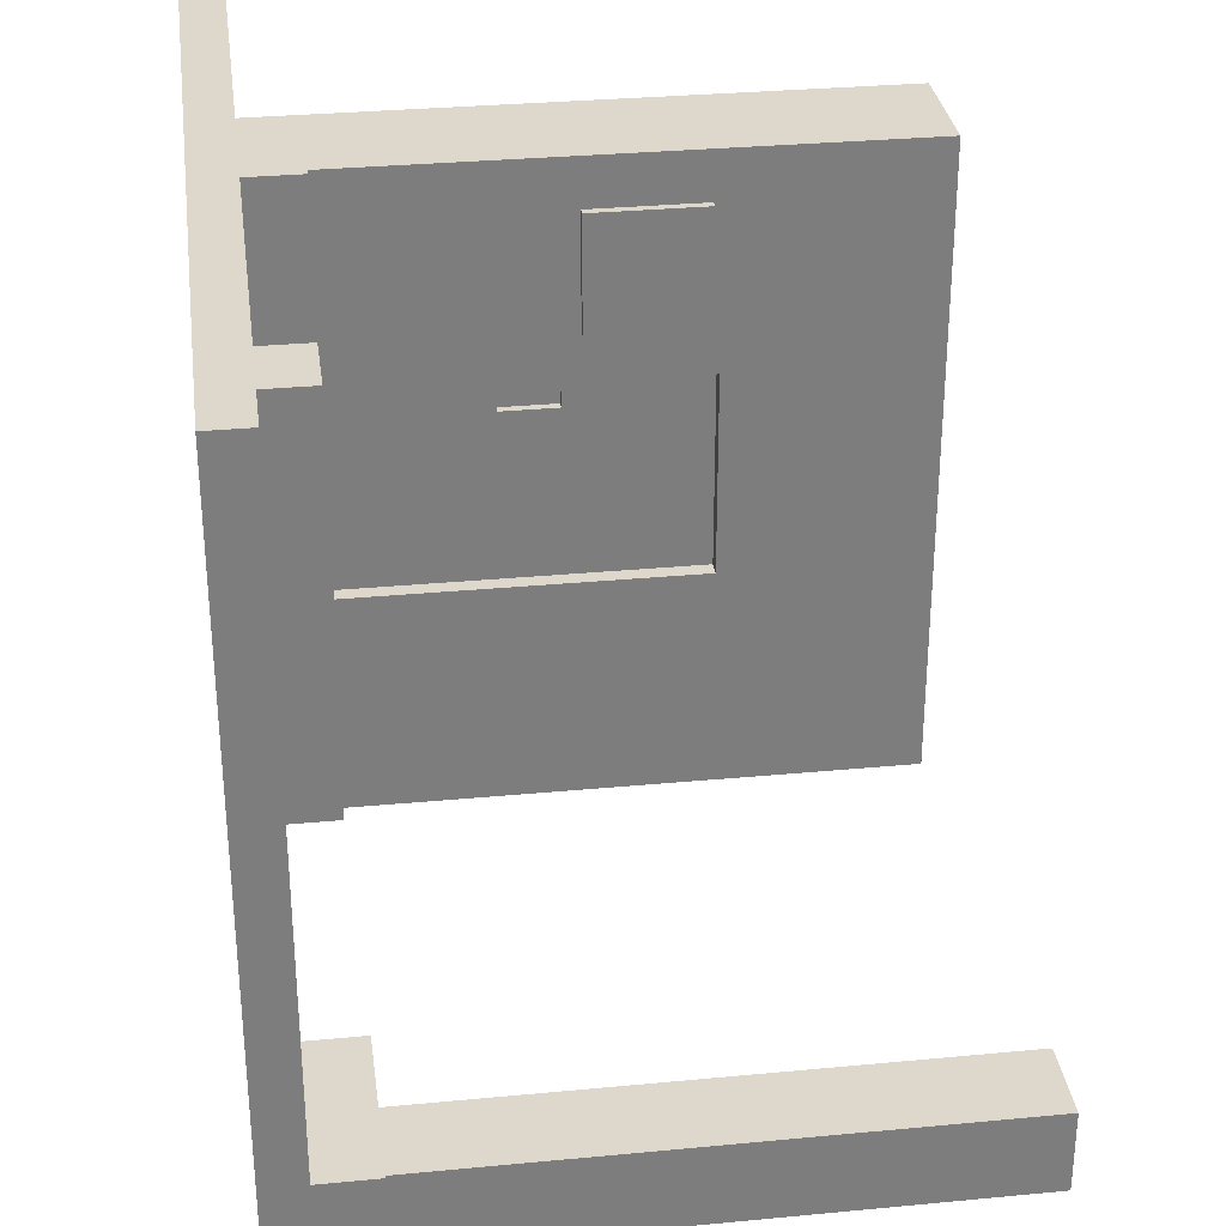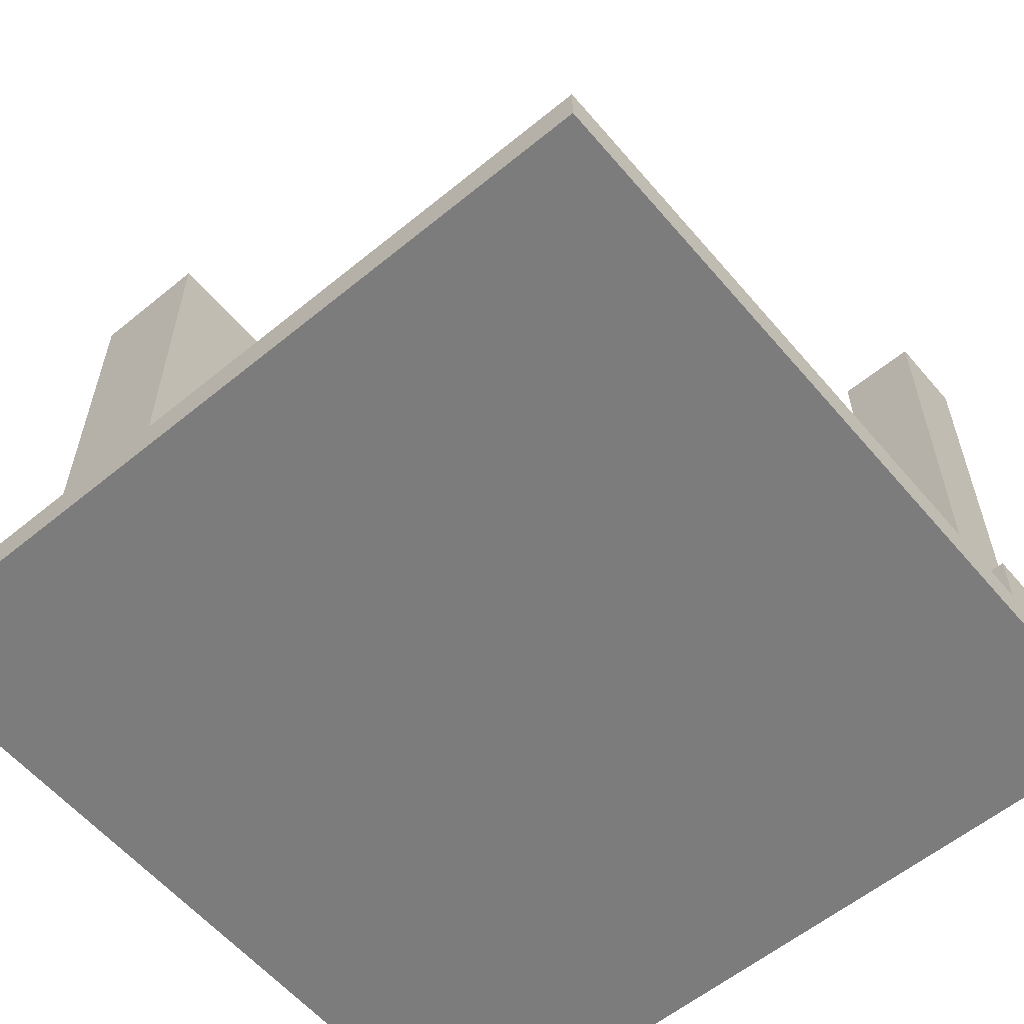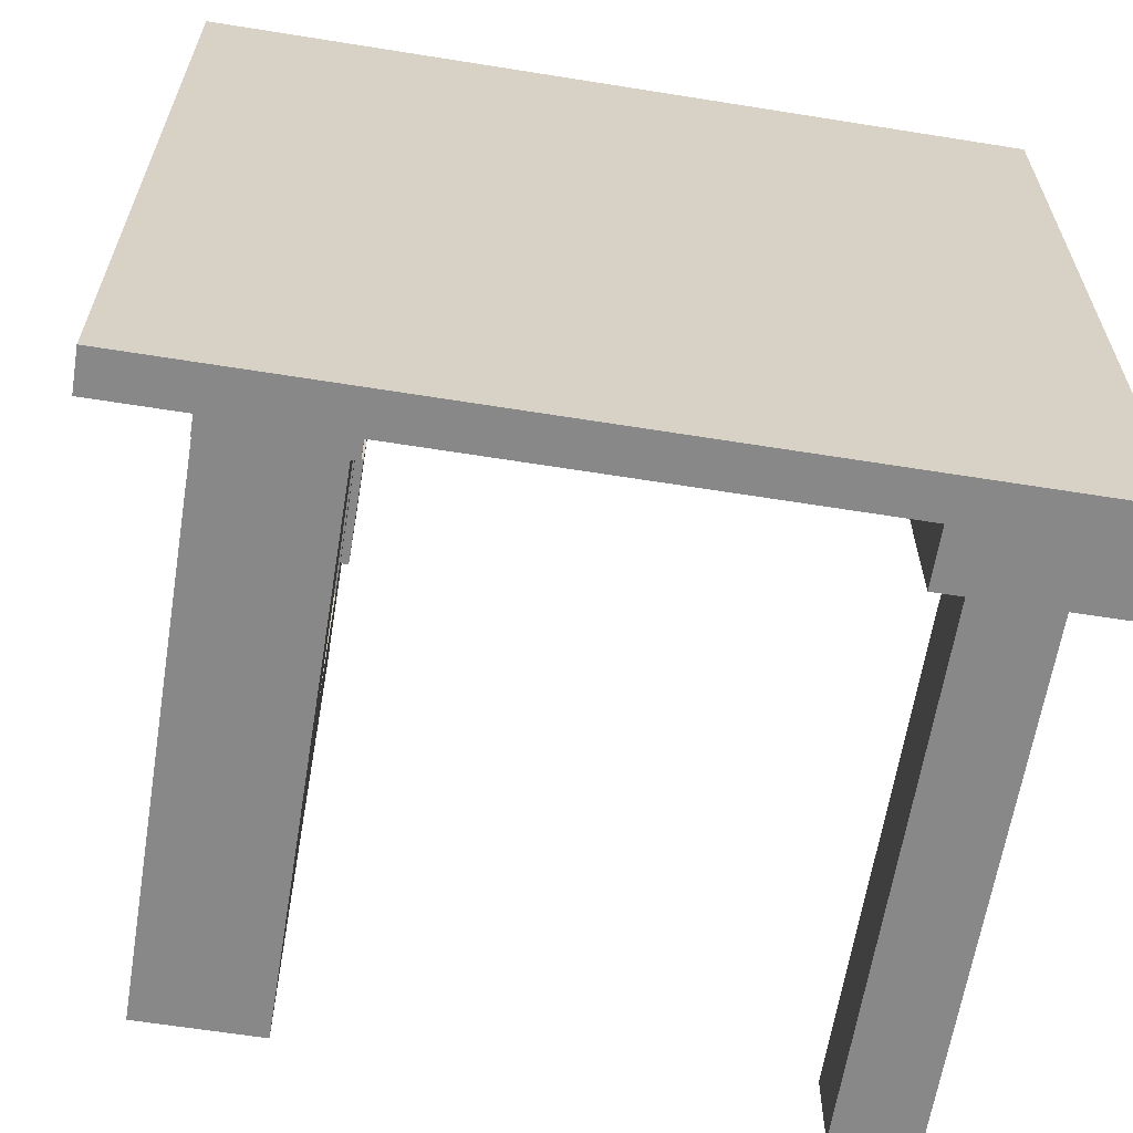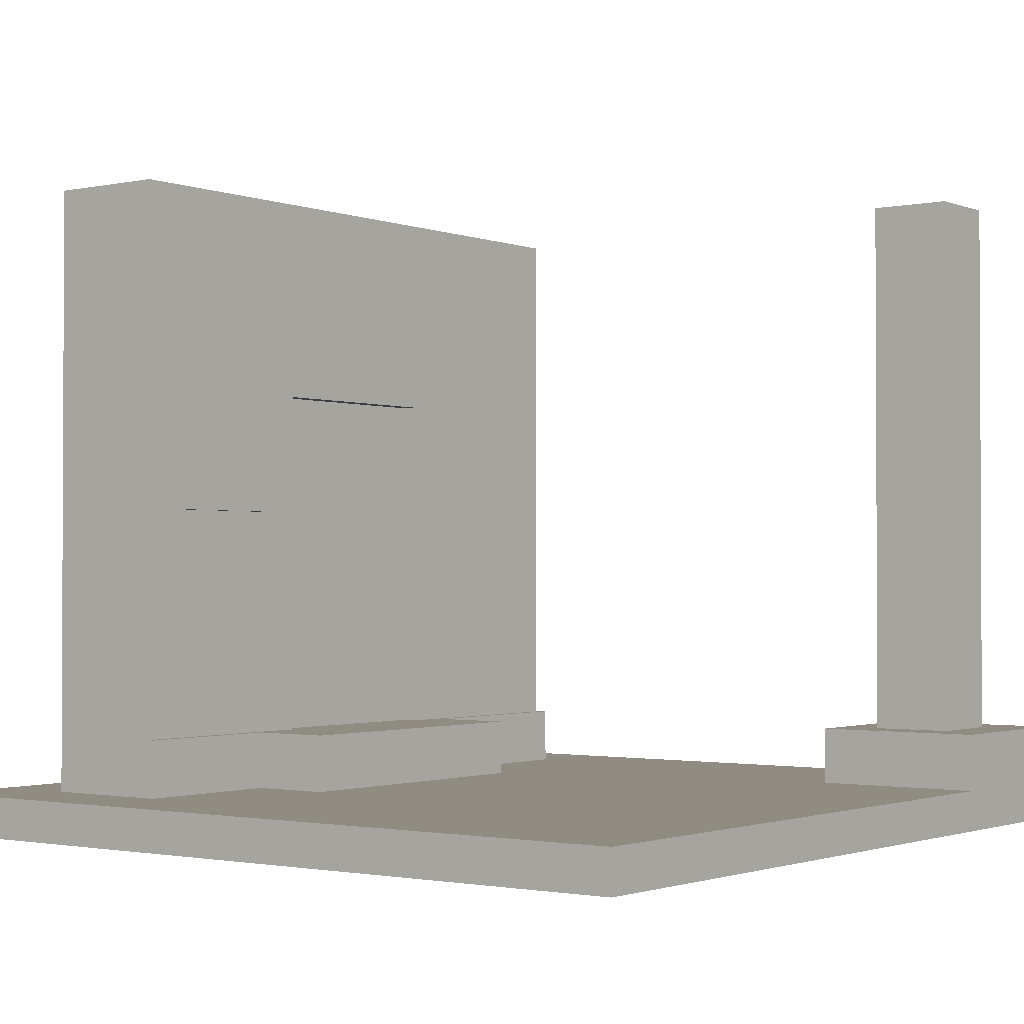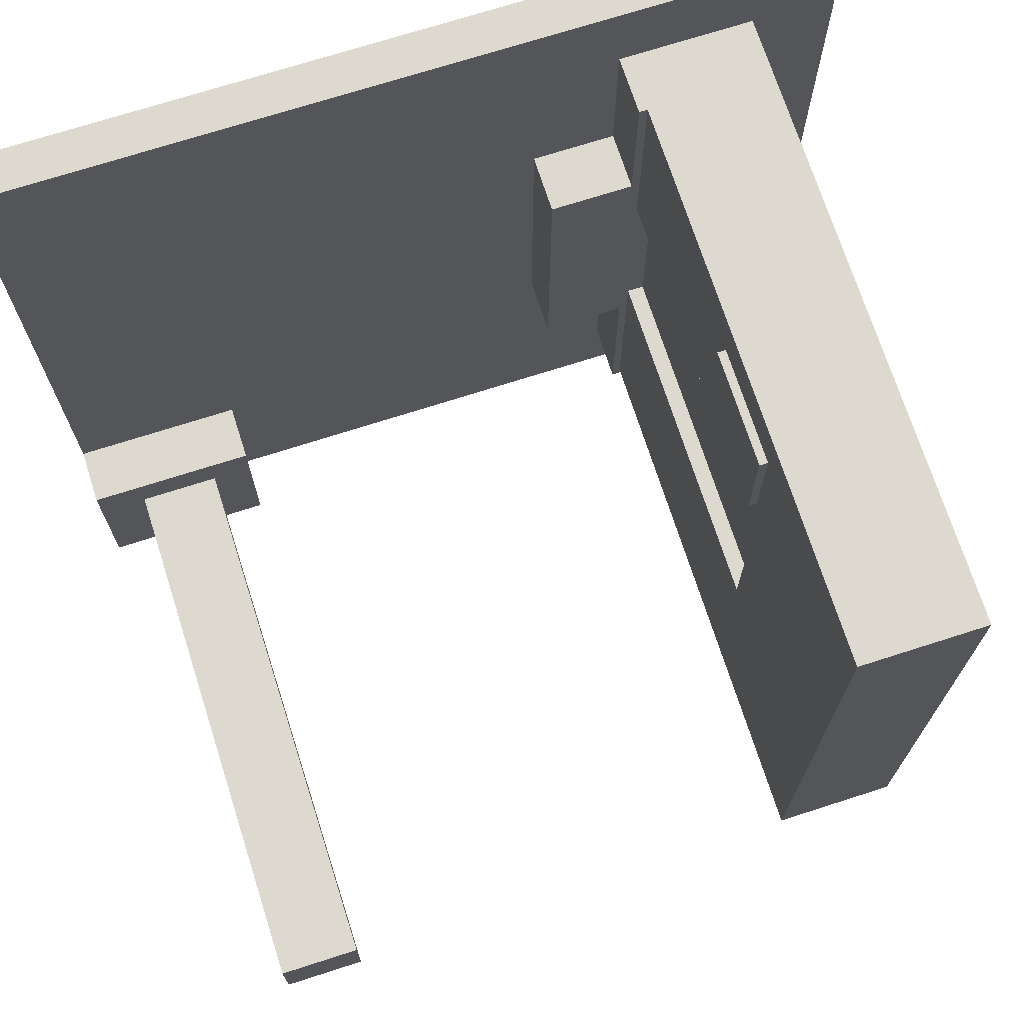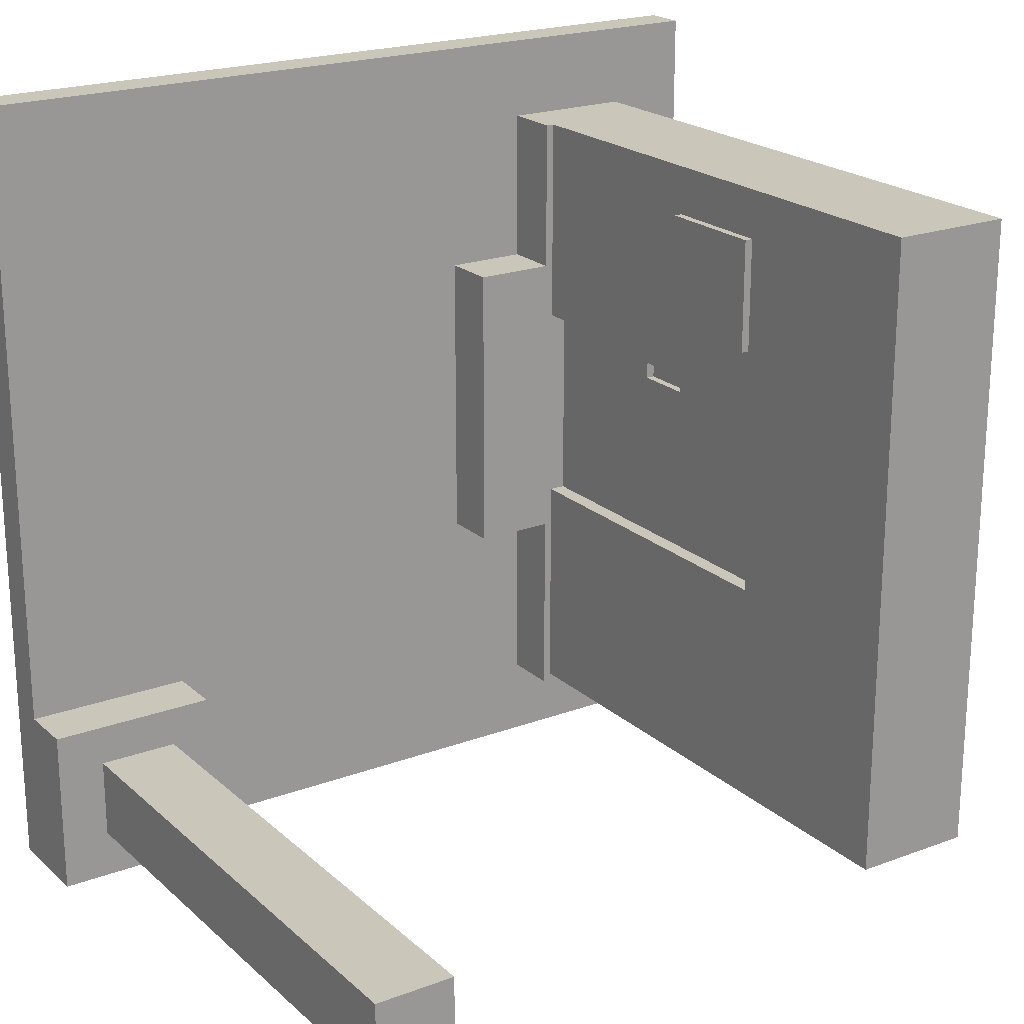
<metadata>
{"format":"obj","ext":"obj","renderer":"f3d","projection":"perspective","resolution":1024,"background":"white","views":[{"elev":31.2,"azim":-97.7,"up":"+Y"},{"elev":-58.8,"azim":-139.9,"up":"+Z"},{"elev":-62.9,"azim":170.8,"up":"+Y"},{"elev":-1.5,"azim":-143.0,"up":"+Z"},{"elev":71.5,"azim":-17.8,"up":"+Y"},{"elev":21.2,"azim":-33.5,"up":"+Y"}]}
</metadata>
<code>
o
v -50 -50 -40
v -50 -29 -40
v -50 50 -40
v -50 -29 -35
v -50 50 -35
v -50 -50 -28
v -50 -29 -28
v -44 -44 -28
v -44 -34 -28
v -44 -44 40
v -44 -34 40
v 14 -16 -35
v 14 21 -35
v 14 -16 -28
v 14 21 -28
v 24 -40 -35
v 24 -16 -35
v 24 21 -35
v 24 40 -35
v 24 -40 -28
v 24 -16 -28
v 24 21 -28
v 24 40 -28
v 24 20 0
v 24 34 0
v 24 24 3
v 24 26 3
v 24 28 3
v 24 30 3
v 24 31 3
v 24 32 3
v 24 27 4
v 24 28 4
v 24 29 4
v 24 22 5
v 24 24 5
v 24 29 5
v 24 30 5
v 24 22 6
v 24 26 6
v 24 27 6
v 24 28 6
v 24 31 6
v 24 32 6
v 24 24 8
v 24 30 8
v 24 24 9
v 24 25 9
v 24 26 9
v 24 28 9
v 24 29 9
v 24 30 9
v 24 25 10
v 24 26 10
v 24 27 10
v 24 28 10
v 24 29 10
v 24 26 11
v 24 27 11
v 24 28 11
v 24 27 12
v 24 28 12
v 24 20 14
v 24 34 14
v 25 -39 -28
v 25 -11 -28
v 25 14 -28
v 25 40 -28
v 25 20 0
v 25 34 0
v 25 20 14
v 25 34 14
v 25 -11 15
v 25 14 15
v 25 -39 40
v 25 40 40
v 27 -11 -28
v 27 14 -28
v 27 10 -9
v 27 12 -9
v 27 -4 -6
v 27 5 -6
v 27 10 -2
v 27 12 -2
v 27 -4 7
v 27 5 7
v 27 -11 15
v 27 14 15
v 28 10 -9
v 28 12 -9
v 28 10 -8
v 28 12 -8
v 28 10 -2
v 28 12 -2
v -34 -44 -28
v -34 -34 -28
v -34 -44 40
v -34 -34 40
v -29 -50 -35
v -29 -29 -35
v -29 -50 -28
v -29 -29 -28
v 40 -40 -35
v 40 -39 -35
v 40 40 -35
v 40 -40 -28
v 40 -39 -28
v 40 -39 40
v 40 40 40
v 50 -50 -40
v 50 50 -40
v 50 -50 -35
v 50 50 -35
v -50 -50 -40
v -50 -50 -28
v -29 -50 -40
v -29 -50 -35
v -29 -50 -28
v 50 -50 -40
v 50 -50 -35
v -44 -44 -28
v -44 -44 40
v -34 -44 -28
v -34 -44 40
v 24 -40 -35
v 24 -40 -28
v 40 -40 -35
v 40 -40 -28
v 25 -39 -28
v 25 -39 40
v 40 -39 -28
v 40 -39 40
v 14 -16 -35
v 14 -16 -28
v 24 -16 -35
v 24 -16 -28
v 27 12 -9
v 27 12 -2
v 28 12 -9
v 28 12 -8
v 28 12 -2
v 25 14 -28
v 25 14 15
v 27 14 -28
v 27 14 15
v 24 20 0
v 24 20 14
v 25 20 0
v 25 20 14
v -44 -34 -28
v -44 -34 40
v -34 -34 -28
v -34 -34 40
v -50 -29 -35
v -50 -29 -28
v -29 -29 -35
v -29 -29 -28
v 25 -11 -28
v 25 -11 15
v 27 -11 -28
v 27 -11 15
v 27 10 -9
v 27 10 -2
v 28 10 -9
v 28 10 -8
v 28 10 -2
v 14 21 -35
v 14 21 -28
v 24 21 -35
v 24 21 -28
v 24 34 0
v 24 34 14
v 25 34 0
v 25 34 14
v 24 40 -35
v 24 40 -28
v 25 40 -35
v 25 40 -28
v 25 40 40
v 40 40 -35
v 40 40 40
v -50 50 -40
v -50 50 -35
v 50 50 -40
v 50 50 -35
v -50 -50 -40
v -29 -50 -40
v 50 -50 -40
v 24 -40 -40
v 40 -40 -40
v 25 -39 -40
v 40 -39 -40
v -50 -29 -40
v -29 -29 -40
v 14 -16 -40
v 24 -16 -40
v 14 21 -40
v 24 21 -40
v 24 40 -40
v 25 40 -40
v 40 40 -40
v -50 50 -40
v 50 50 -40
v 27 10 -2
v 28 10 -2
v 27 12 -2
v 28 12 -2
v 24 20 0
v 25 20 0
v 24 34 0
v 25 34 0
v 25 -11 15
v 27 -11 15
v 25 14 15
v 27 14 15
v -29 -50 -35
v 50 -50 -35
v 24 -40 -35
v 40 -40 -35
v 40 -39 -35
v -50 -29 -35
v -29 -29 -35
v 14 -16 -35
v 24 -16 -35
v 14 21 -35
v 24 21 -35
v 24 40 -35
v 25 40 -35
v 40 40 -35
v -50 50 -35
v 50 50 -35
v -50 -50 -28
v -29 -50 -28
v -44 -44 -28
v -34 -44 -28
v 24 -40 -28
v 40 -40 -28
v 25 -39 -28
v 40 -39 -28
v -44 -34 -28
v -34 -34 -28
v -50 -29 -28
v -29 -29 -28
v 14 -16 -28
v 24 -16 -28
v 25 -11 -28
v 27 -11 -28
v 25 14 -28
v 27 14 -28
v 14 21 -28
v 24 21 -28
v 24 40 -28
v 25 40 -28
v 27 10 -9
v 28 10 -9
v 27 12 -9
v 28 12 -9
v 24 20 14
v 25 20 14
v 24 34 14
v 25 34 14
v -44 -44 40
v -34 -44 40
v 25 -39 40
v 40 -39 40
v -44 -34 40
v -34 -34 40
v 25 40 40
v 40 40 40
f 4 2 1
f 4 3 2
f 5 3 4
f 6 4 1
f 7 4 6
f 10 9 8
f 11 9 10
f 14 13 12
f 15 13 14
f 20 17 16
f 21 17 20
f 22 19 18
f 23 19 22
f 26 25 24
f 27 25 26
f 28 25 27
f 29 25 28
f 30 25 29
f 31 25 30
f 32 28 27
f 33 29 28
f 33 28 32
f 34 29 33
f 35 26 24
f 36 27 26
f 36 26 35
f 37 29 34
f 37 34 33
f 38 30 29
f 38 29 37
f 39 35 24
f 39 36 35
f 40 27 36
f 40 36 39
f 40 32 27
f 41 33 32
f 41 32 40
f 42 38 37
f 42 33 41
f 42 37 33
f 43 30 38
f 43 38 42
f 43 31 30
f 44 25 31
f 44 31 43
f 45 42 41
f 45 43 42
f 45 44 43
f 45 40 39
f 45 41 40
f 46 44 45
f 47 45 39
f 47 46 45
f 48 46 47
f 49 46 48
f 50 46 49
f 51 46 50
f 52 44 46
f 52 46 51
f 53 48 47
f 53 49 48
f 54 50 49
f 54 49 53
f 55 50 54
f 56 51 50
f 56 50 55
f 57 52 51
f 57 51 56
f 58 55 54
f 58 54 53
f 59 56 55
f 59 55 58
f 59 57 56
f 60 57 59
f 61 59 58
f 61 60 59
f 62 57 60
f 62 60 61
f 63 39 24
f 63 47 39
f 63 62 61
f 63 61 58
f 63 53 47
f 63 58 53
f 64 57 62
f 64 62 63
f 64 25 44
f 64 44 52
f 64 52 57
f 69 68 67
f 70 68 69
f 71 69 67
f 72 68 70
f 73 66 65
f 74 72 71
f 74 71 67
f 75 73 65
f 75 74 73
f 76 72 74
f 76 74 75
f 76 68 72
f 79 78 77
f 80 78 79
f 81 79 77
f 82 79 81
f 83 79 82
f 84 78 80
f 85 81 77
f 85 82 81
f 86 83 82
f 86 82 85
f 86 84 83
f 87 85 77
f 87 86 85
f 88 84 86
f 88 86 87
f 88 78 84
f 91 90 89
f 92 90 91
f 93 92 91
f 94 92 93
f 95 96 97
f 97 96 98
f 99 100 101
f 101 100 102
f 103 104 106
f 104 105 107
f 106 104 107
f 107 105 108
f 108 105 109
f 110 111 112
f 112 111 113
f 116 115 114
f 117 115 116
f 118 115 117
f 119 117 116
f 120 117 119
f 123 122 121
f 124 122 123
f 127 126 125
f 128 126 127
f 131 130 129
f 132 130 131
f 135 134 133
f 136 134 135
f 139 138 137
f 140 138 139
f 141 138 140
f 144 143 142
f 145 143 144
f 148 147 146
f 149 147 148
f 150 151 152
f 152 151 153
f 154 155 156
f 156 155 157
f 158 159 160
f 160 159 161
f 162 163 164
f 164 163 165
f 165 163 166
f 167 168 169
f 169 168 170
f 171 172 173
f 173 172 174
f 175 176 177
f 177 176 178
f 177 178 180
f 178 179 180
f 180 179 181
f 182 183 184
f 184 183 185
f 189 188 187
f 190 188 189
f 191 190 189
f 192 188 190
f 192 190 191
f 193 187 186
f 194 189 187
f 194 187 193
f 195 194 193
f 195 189 194
f 196 191 189
f 196 189 195
f 197 195 193
f 197 196 195
f 198 191 196
f 198 196 197
f 199 198 197
f 199 191 198
f 200 192 191
f 200 191 199
f 201 188 192
f 201 192 200
f 202 200 199
f 202 197 193
f 202 201 200
f 202 199 197
f 203 188 201
f 203 201 202
f 206 205 204
f 207 205 206
f 210 209 208
f 211 209 210
f 214 213 212
f 215 213 214
f 216 217 218
f 218 217 219
f 219 217 220
f 216 218 222
f 222 218 223
f 221 222 223
f 223 218 224
f 221 223 225
f 225 226 227
f 220 217 229
f 227 228 230
f 228 229 230
f 225 227 230
f 221 225 230
f 229 217 231
f 230 229 231
f 232 233 234
f 234 233 235
f 236 237 238
f 238 237 239
f 232 234 240
f 235 233 241
f 232 240 242
f 240 241 242
f 241 233 243
f 242 241 243
f 236 238 245
f 245 238 246
f 244 245 246
f 244 246 248
f 246 247 248
f 248 247 249
f 244 248 250
f 250 248 251
f 251 248 252
f 252 248 253
f 254 255 256
f 256 255 257
f 258 259 260
f 260 259 261
f 262 263 266
f 266 263 267
f 264 265 268
f 268 265 269

</code>
